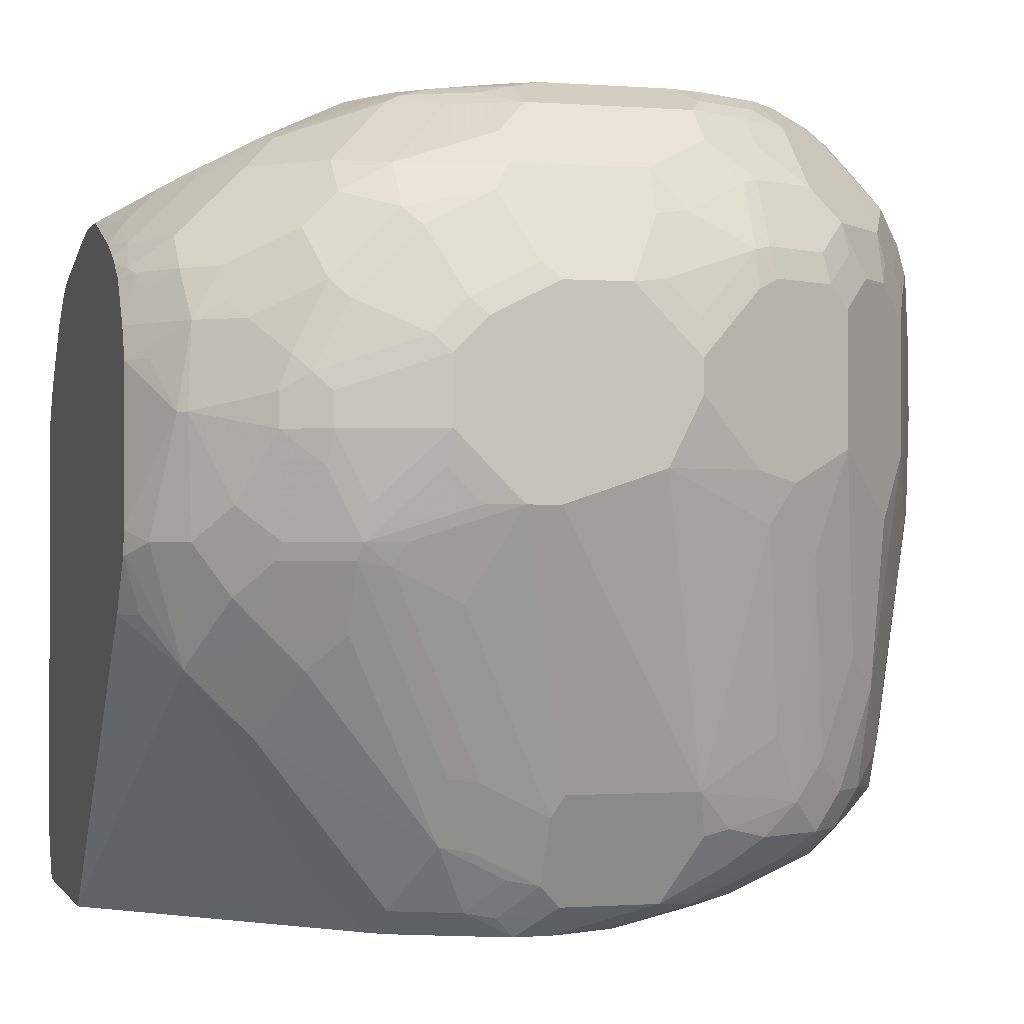
<metadata>
{"format":"obj","ext":"obj","renderer":"f3d","projection":"perspective","resolution":1024,"background":"white","views":[{"elev":-0.9,"azim":-106.0,"up":"+Y"}]}
</metadata>
<code>
v 0.4433 0.2669 -0.2947
v 0.4244 0.2669 -0.2933
v 0.4609 0.2669 -0.2921
v 0.3808 0.1924 -0.4212
v 0.3406 0.1924 -0.4212
v 0.2889 0.2082 -0.3896
v 0.2821 0.2619 -0.2821
v 0.2871 0.2669 -0.2521
v 0.2754 0.2149 -0.3761
v 0.2553 0.2351 -0.3358
v 0.262 0.2418 -0.3224
v 0.5541 0.2519 -0.1914
v 0.5642 0.2418 -0.2217
v 0.5853 0.2255 -0.2456
v 0.5853 0.196 -0.3233
v 0.5853 0.1914 -0.3325
v 0.534 0.1914 -0.3728
v 0.4937 0.1914 -0.3929
v 0.4702 0.1881 -0.4097
v 0.5342 0.2669 -0.1111
v 0.544 0.2619 -0.1612
v 0.4091 0.1874 -0.4212
v 0.2801 0.1723 -0.4212
v 0.2889 0.1881 -0.4097
v 0.2569 0.1713 -0.4131
v 0.2569 0.2116 -0.3728
v 0.2419 0.2619 -0.262
v 0.2644 0.2669 -0.2422
v 0.2368 0.2317 -0.3325
v 0.2393 0.2367 -0.3224
v 0.2192 0.2569 -0.262
v 0.2351 0.2552 -0.2753
v 0.5844 0.2418 -0.1813
v 0.5853 0.2363 -0.2024
v 0.5853 0.12 -0.4051
v 0.5743 0.1713 -0.3728
v 0.5541 0.1713 -0.3929
v 0.5105 0.1881 -0.3896
v 0.5306 0.1679 -0.4097
v 0.5138 0.1713 -0.4131
v 0.4921 0.1697 -0.4212
v 0.4816 0.1723 -0.4212
v 0.5342 0.2669 -0.08556
v 0.5853 0.2413 -0.1809
v 0.261 0.1632 -0.4212
v 0.2351 0.1545 -0.4165
v 0.2166 0.1713 -0.3929
v 0.2166 0.2116 -0.3526
v 0.2217 0.2619 -0.2418
v 0.2439 0.2669 -0.2217
v 0.2166 0.2519 -0.272
v 0.1948 0.2485 -0.2418
v 0.199 0.2569 -0.2217
v 0.5853 0.1053 -0.4112
v 0.5743 0.1309 -0.4131
v 0.5541 0.1511 -0.4131
v 0.5058 0.1632 -0.4212
v 0.5243 0.2669 -0.06293
v 0.544 0.2619 -0.06048
v 0.5575 0.2552 -0.05378
v 0.5853 0.2413 -0.0802
v 0.2539 0.1592 -0.4212
v 0.2388 0.1491 -0.4212
v 0.2267 0.1511 -0.4131
v 0.1965 0.1511 -0.3929
v 0.2217 0.1612 -0.403
v 0.1764 0.1511 -0.3728
v 0.1764 0.1713 -0.3526
v 0.1562 0.1914 -0.3123
v 0.1764 0.2116 -0.3123
v 0.2015 0.2619 -0.2015
v 0.2114 0.2669 -0.1813
v 0.2237 0.2669 -0.2015
v 0.1545 0.2082 -0.2821
v 0.1747 0.2485 -0.2015
v 0.5853 0.08154 -0.4212
v 0.5705 0.1052 -0.4212
v 0.5602 0.1169 -0.4212
v 0.5401 0.137 -0.4212
v 0.5299 0.1471 -0.4212
v 0.5041 0.2669 -0.02303
v 0.504 0.2669 -0.02267
v 0.544 0.2569 -0.03779
v 0.5541 0.2519 -0.03529
v 0.5777 0.2351 -0.0336
v 0.5853 0.2363 -0.05772
v 0.5853 0.2366 -0.05905
v 0.2207 0.1229 -0.4212
v 0.215 0.141 -0.4097
v 0.1747 0.1209 -0.3896
v 0.2193 0.1209 -0.4212
v 0.1663 0.1309 -0.3728
v 0.1562 0.1713 -0.3325
v 0.1335 0.1814 -0.2821
v 0.1461 0.1914 -0.2922
v 0.1335 0.141 -0.3224
v 0.2114 0.2669 -0.1008
v 0.1344 0.2082 -0.2217
v 0.1545 0.2283 -0.2217
v 0.1747 0.2485 -0.1008
v 0.5853 -0.1922 -0.4212
v 0.5038 0.2669 -0.02247
v 0.5743 0.2317 -0.01516
v 0.4838 0.2669 -0.002492
v 0.5138 0.2519 0.005018
v 0.5541 0.2317 0.005018
v 0.5853 0.2312 -0.04127
v 0.2106 0.1007 -0.4212
v 0.1948 0.1007 -0.4097
v 0.1713 0.07052 -0.398
v 0.1663 0.07052 -0.3929
v 0.1545 0.1007 -0.3694
v 0.1537 0.1209 -0.3627
v 0.1461 0.1511 -0.3325
v 0.126 0.1713 -0.272
v 0.126 0.1914 -0.2317
v 0.1335 0.1007 -0.3425
v 0.126 0.09068 -0.3325
v 0.126 0.1309 -0.3123
v 0.1914 0.2569 -0.09072
v 0.2192 0.2669 -0.07693
v 0.1209 0.1814 -0.2217
v 0.1344 0.2082 -0.1411
v 0.1545 0.2283 -0.1008
v 0.1948 0.2485 -0.06048
v 0.5798 -0.2058 -0.4212
v 0.5853 -0.2221 -0.402
v 0.5853 0.2207 -0.01971
v 0.5853 0.2214 -0.02099
v 0.5743 0.2116 0.005018
v 0.4635 0.2669 0.009105
v 0.4836 0.2485 0.02683
v 0.5038 0.2283 0.04701
v 0.534 0.2317 0.02515
v 0.534 0.2116 0.04533
v 0.2106 0.007063 -0.4212
v 0.1948 5.88e-06 -0.4097
v 0.1747 5.88e-06 -0.3896
v 0.1545 0.02011 -0.3694
v 0.1344 0.06042 -0.3493
v 0.1344 0.08058 -0.3493
v 0.1058 0.1108 -0.272
v 0.1058 0.1309 -0.2518
v 0.1058 0.1511 -0.2115
v 0.1209 0.08058 -0.3224
v 0.2116 0.2569 -0.05041
v 0.2384 0.2669 -0.04035
v 0.1008 0.141 -0.2015
v 0.1075 0.1545 -0.2015
v 0.1209 0.1814 -0.1411
v 0.126 0.1839 -0.1209
v 0.1461 0.204 -0.08065
v 0.1512 0.2065 -0.07054
v 0.1747 0.2283 -0.06048
v 0.2116 0.2468 -0.03023
v 0.5674 -0.2269 -0.4212
v 0.5831 -0.2269 -0.4017
v 0.5743 -0.2267 -0.4131
v 0.5853 -0.2269 -0.398
v 0.5853 0.1804 0.0206
v 0.5541 0.1914 0.04533
v 0.5743 0.1914 0.02515
v 0.403 0.2669 0.02775
v 0.4433 0.2485 0.04701
v 0.4735 0.2317 0.05539
v 0.4635 0.2216 0.06801
v 0.5038 0.2015 0.06801
v 0.5138 0.2116 0.05539
v 0.214 -0.007631 -0.4212
v 0.2116 -0.07051 -0.3879
v 0.2116 -0.01005 -0.4181
v 0.1713 -0.0302 -0.3677
v 0.1512 -0.01005 -0.3476
v 0.1461 5.88e-06 -0.3451
v 0.126 0.04027 -0.3249
v 0.1209 0.06042 -0.3224
v 0.1008 0.1007 -0.262
v 0.1008 0.1209 -0.2418
v 0.2397 0.2669 -0.03825
v 0.1008 0.141 -0.1612
v 0.1075 0.1545 -0.1612
v 0.1209 0.1612 -0.1008
v 0.126 0.1637 -0.08065
v 0.131 0.1662 -0.07054
v 0.1713 0.2065 -0.03023
v 0.1914 0.2267 -0.03023
v 0.2599 0.2669 -0.01807
v 0.2519 0.2267 0.0302
v 0.2519 0.2468 0.01002
v 0.419 -0.2269 -0.4212
v 0.5742 -0.2269 -0.413
v 0.5853 -0.2269 -0.1249
v 0.5853 0.142 0.04671
v 0.5239 0.1814 0.06801
v 0.544 0.1612 0.06801
v 0.36 0.2669 0.02775
v 0.3224 0.2485 0.04701
v 0.4433 0.2283 0.06714
v 0.4534 0.2116 0.07552
v 0.4534 0.1713 0.0957
v 0.4937 0.1914 0.07552
v 0.2386 -0.04026 -0.4212
v 0.2217 -0.04026 -0.4106
v 0.2318 -0.131 -0.3476
v 0.2116 -0.1108 -0.3476
v 0.1713 -0.05036 -0.3476
v 0.131 -0.01005 -0.3073
v 0.126 5.88e-06 -0.3048
v 0.1209 0.02011 -0.3022
v 0.1008 0.06042 -0.262
v 0.1008 0.1007 -0.1209
v 0.1058 0.1234 -0.1209
v 0.1058 0.1436 -0.1411
v 0.1209 0.141 -0.08065
v 0.1276 0.1478 -0.06722
v 0.1512 0.1662 -0.03023
v 0.1713 0.1864 -0.0101
v 0.2116 0.1864 0.0302
v 0.262 0.2669 -0.01669
v 0.2721 0.2569 0.01002
v 0.2519 0.2065 0.05033
v 0.2821 0.2283 0.04701
v 0.2821 0.2485 0.02683
v 0.2568 -0.2269 -0.2743
v 0.2519 -0.2115 -0.2871
v 0.2519 -0.1914 -0.3073
v 0.5853 -0.1262 -0.03503
v 0.5718 -0.1612 -0.04035
v 0.5592 -0.1712 -0.03023
v 0.529 -0.2115 -0.03023
v 0.5363 -0.2269 -0.07544
v 0.5844 0.141 0.04783
v 0.5853 0.1383 0.04773
v 0.534 0.1511 0.07552
v 0.5743 0.1309 0.05539
v 0.3389 0.2669 0.02259
v 0.3124 0.2569 0.0302
v 0.3023 0.2082 0.06714
v 0.3426 0.2283 0.06714
v 0.4433 0.2149 0.07388
v 0.4433 0.1612 0.1008
v 0.4836 0.1209 0.1008
v 0.4937 0.1309 0.0957
v 0.1713 -0.07051 -0.3274
v 0.2318 -0.1914 -0.2871
v 0.2318 -0.2115 -0.267
v 0.1914 -0.1712 -0.2468
v 0.1512 -0.05036 -0.3073
v 0.1713 -0.131 -0.2468
v 0.1276 -0.01343 -0.2888
v 0.1209 5.88e-06 -0.2821
v 0.1058 0.02011 -0.2443
v 0.1058 0.04027 -0.2645
v 0.1008 0.02011 -0.2217
v 0.1008 0.08058 -0.1209
v 0.1075 0.1075 -0.1075
v 0.1545 0.1343 -0.01348
v 0.1478 0.1478 -0.02691
v 0.168 0.1679 -0.006732
v 0.1747 0.1545 0.006704
v 0.1948 0.1545 0.02683
v 0.2082 0.1679 0.03358
v 0.2318 0.1662 0.05033
v 0.2721 0.1864 0.07051
v 0.2986 0.2669 0.002464
v 0.247 -0.2269 -0.2646
v 0.5793 -0.131 -0.03023
v 0.5693 -0.1511 -0.03023
v 0.5853 -0.06573 0.005274
v 0.5693 -0.09067 0.01002
v 0.5508 -0.1612 -0.01348
v 0.529 -0.1914 -0.0101
v 0.5088 -0.2115 -0.0101
v 0.5015 -0.2269 -0.04065
v 0.5853 0.1209 0.04987
v 0.5138 0.09068 0.0957
v 0.2821 0.1839 0.07552
v 0.3224 0.204 0.07552
v 0.3426 0.2149 0.07388
v 0.3426 0.1612 0.1008
v 0.4836 0.06042 0.1008
v 0.2116 -0.2115 -0.2267
v 0.1914 -0.1914 -0.2065
v 0.1881 -0.1746 -0.2283
v 0.168 -0.1343 -0.2283
v 0.168 -0.1545 -0.188
v 0.1276 -0.03354 -0.2485
v 0.1209 -0.02015 -0.2418
v 0.1612 -0.141 -0.1813
v 0.1008 0.02011 -0.2015
v 0.1209 0.04027 -0.08065
v 0.1075 0.0873 -0.1075
v 0.1008 0.04027 -0.1411
v 0.1545 0.0537 -0.01348
v 0.1747 0.03355 0.006704
v 0.215 0.1343 0.04701
v 0.2284 0.1478 0.0537
v 0.2687 0.1679 0.07388
v 0.2269 -0.2269 -0.2243
v 0.5853 -0.05389 0.01125
v 0.5793 -0.07051 0.01002
v 0.5105 -0.1612 0.02683
v 0.5306 -0.1612 0.006704
v 0.5853 0.03529 0.04865
v 0.5088 -0.1914 0.01002
v 0.4903 -0.2149 -0.006732
v 0.4685 -0.1914 0.0302
v 0.45 -0.1948 0.03358
v 0.4784 -0.2269 -0.03059
v 0.5853 0.04027 0.04987
v 0.4861 0.04027 0.0957
v 0.5264 0.02011 0.07552
v 0.5667 0.02011 0.05539
v 0.2821 0.1612 0.08058
v 0.3224 0.1209 0.1008
v 0.4433 0.02011 0.1008
v 0.4635 -0.06041 0.08058
v 0.2142 -0.2269 -0.1963
v 0.2082 -0.2149 -0.2082
v 0.1881 -0.1948 -0.188
v 0.1814 -0.1813 -0.1813
v 0.1747 -0.1679 -0.1746
v 0.1612 -0.141 -0.1008
v 0.131 0.01011 -0.07054
v 0.1344 0.03355 -0.05378
v 0.1545 -0.006712 -0.0336
v 0.1948 -0.06713 0.006704
v 0.215 -0.08728 0.02683
v 0.1948 0.01344 0.02683
v 0.215 0.0537 0.04701
v 0.2955 0.1142 0.08732
v 0.4987 -0.1712 0.0302
v 0.5038 -0.1813 0.02014
v 0.5693 0.01011 0.05033
v 0.4861 -0.1209 0.05539
v 0.4903 -0.1746 0.03358
v 0.4483 -0.1712 0.05033
v 0.4299 -0.1746 0.0537
v 0.4164 -0.1881 0.04701
v 0.4336 -0.2269 -0.03059
v 0.466 -0.08057 0.07552
v 0.3224 0.08058 0.1008
v 0.4231 5.88e-06 0.1008
v 0.403 -0.1209 0.08058
v 0.2142 -0.2269 -0.1738
v 0.1948 -0.2082 -0.1746
v 0.1747 -0.1679 -0.09404
v 0.178 -0.1645 -0.07728
v 0.1914 -0.1511 -0.03023
v 0.1713 -0.1108 -0.05041
v 0.1512 -0.0302 -0.05041
v 0.1948 -0.1276 -0.01348
v 0.215 -0.1477 0.006704
v 0.2351 -0.1477 0.02683
v 0.2553 -0.1276 0.04701
v 0.2553 0.01344 0.06714
v 0.2687 0.02683 0.07388
v 0.2955 0.07386 0.08732
v 0.4458 -0.1612 0.05539
v 0.4231 -0.1612 0.06045
v 0.356 -0.1881 0.04701
v 0.3829 -0.2217 -0.02017
v 0.2821 -0.2217 -0.06048
v 0.2522 -0.2269 -0.1112
v 0.3627 -0.2015 0.02014
v 0.4257 -0.1209 0.07552
v 0.3426 0.02011 0.1008
v 0.2821 0.02011 0.08058
v 0.3627 5.88e-06 0.1008
v 0.3426 -0.1209 0.08058
v 0.4097 -0.1343 0.07388
v 0.2165 -0.2269 -0.1671
v 0.1948 -0.2082 -0.1142
v 0.1948 -0.1881 -0.07391
v 0.1914 -0.1712 -0.05041
v 0.2116 -0.1712 -0.0101
v 0.1982 -0.1444 -0.0168
v 0.2318 -0.1712 0.01002
v 0.2721 -0.1511 0.05033
v 0.2586 -0.1444 0.04364
v 0.2821 -0.1209 0.06045
v 0.3426 -0.1612 0.06045
v 0.3124 -0.1712 0.05033
v 0.2955 -0.1881 0.02683
v 0.3023 -0.2015 -3.932e-05
v 0.2519 -0.2115 -0.05041
v 0.2318 -0.2115 -0.07054
v 0.2321 -0.2269 -0.1313
v 0.2477 -0.2269 -0.1157
v 0.3023 -0.04026 0.08058
v 0.3359 -0.1477 0.06714
v 0.3492 -0.1343 0.07388
v 0.2217 -0.2217 -0.1209
v 0.2116 -0.2115 -0.09072
v 0.215 -0.1881 -0.0336
v 0.2721 -0.1914 0.01002
v 0.2553 -0.1679 0.02683
v 0.2351 -0.1881 -0.01348
v 0.2955 -0.1679 0.04701
f 230 274 231
f 230 273 274
f 236 265 237
f 232 235 233
f 241 343 316
f 233 235 275
f 234 243 276
f 234 276 235
f 235 276 275
f 238 264 277
f 241 280 315
f 238 278 239
f 239 278 279
f 240 279 280
f 240 280 241
f 241 315 342
f 241 342 367
f 241 367 369
f 230 305 273
f 241 369 343
f 238 277 278
f 230 272 305
f 219 220 265
f 229 271 272
f 217 259 260
f 241 316 281
f 217 260 218
f 218 260 261
f 218 261 262
f 218 262 297
f 218 297 263
f 218 263 264
f 218 264 221
f 220 237 265
f 221 264 222
f 222 264 238
f 224 266 225
f 225 266 246
f 225 246 245
f 227 267 268
f 227 268 228
f 227 269 267
f 228 268 229
f 229 268 270
f 229 270 271
f 229 272 230
f 241 281 242
f 260 295 330
f 242 281 276
f 257 295 260
f 257 260 259
f 257 259 258
f 216 259 217
f 260 330 296
f 260 296 261
f 261 296 262
f 262 296 297
f 263 297 298
f 263 298 264
f 264 298 277
f 267 269 268
f 268 269 270
f 269 300 301
f 269 301 270
f 270 302 303
f 270 303 271
f 270 301 304
f 270 304 302
f 271 303 272
f 272 303 302
f 257 294 295
f 242 276 243
f 256 294 257
f 255 293 291
f 244 247 248
f 246 266 299
f 246 299 282
f 246 282 247
f 247 282 283
f 247 283 320
f 247 320 284
f 247 284 285
f 247 285 249
f 249 285 250
f 250 285 286
f 250 286 287
f 250 287 288
f 250 288 251
f 251 288 254
f 251 254 252
f 252 254 253
f 254 288 289
f 254 289 323
f 254 323 290
f 255 291 292
f 256 292 294
f 216 258 259
f 199 240 200
f 214 257 258
f 180 211 212
f 180 212 213
f 180 213 182
f 182 213 183
f 183 214 215
f 183 215 184
f 183 213 212
f 183 212 214
f 184 215 258
f 184 258 216
f 185 216 217
f 185 217 218
f 185 218 186
f 187 189 220
f 187 220 219
f 188 218 221
f 188 221 222
f 188 222 223
f 188 223 189
f 189 223 220
f 190 224 225
f 176 209 210
f 190 225 226
f 176 208 209
f 174 208 175
f 272 302 305
f 166 199 200
f 166 200 167
f 166 198 199
f 167 200 201
f 167 201 234
f 167 234 194
f 169 202 203
f 169 203 170
f 169 170 171
f 170 203 202
f 170 202 190
f 170 190 204
f 170 204 205
f 170 205 206
f 170 206 172
f 172 206 173
f 173 206 248
f 173 248 207
f 173 207 174
f 174 207 208
f 175 208 176
f 214 258 215
f 190 226 204
f 192 228 229
f 204 245 205
f 205 244 206
f 205 245 246
f 205 246 247
f 205 247 244
f 206 244 248
f 207 248 247
f 207 247 249
f 207 249 250
f 207 250 208
f 208 250 251
f 208 251 252
f 208 252 253
f 208 253 209
f 209 253 210
f 210 253 254
f 211 255 292
f 211 292 256
f 211 256 214
f 211 214 212
f 214 256 257
f 204 225 245
f 192 227 228
f 204 226 225
f 200 234 201
f 192 229 230
f 192 230 231
f 193 195 232
f 193 232 233
f 194 234 195
f 195 234 235
f 195 235 232
f 196 236 197
f 197 236 237
f 197 237 220
f 197 220 223
f 197 223 222
f 197 222 238
f 197 238 239
f 198 239 279
f 198 279 240
f 198 240 199
f 200 241 242
f 200 242 243
f 200 243 234
f 165 198 166
f 200 240 241
f 273 306 274
f 344 370 392
f 273 307 308
f 344 392 371
f 344 371 366
f 345 372 373
f 347 373 374
f 347 374 375
f 347 375 348
f 348 375 349
f 349 376 353
f 349 353 377
f 349 377 352
f 349 375 376
f 352 377 353
f 353 376 378
f 353 378 354
f 354 378 379
f 354 379 380
f 354 380 355
f 355 380 379
f 355 379 381
f 355 381 368
f 355 368 356
f 343 370 344
f 356 368 357
f 343 369 370
f 342 357 368
f 330 355 356
f 330 356 357
f 330 357 358
f 332 336 333
f 332 335 336
f 335 341 366
f 335 366 359
f 335 359 336
f 336 359 337
f 337 359 338
f 338 359 360
f 338 360 339
f 339 360 371
f 339 371 392
f 339 392 382
f 339 382 361
f 340 362 363
f 340 363 364
f 340 361 365
f 340 365 362
f 342 358 357
f 342 368 367
f 328 330 329
f 359 366 371
f 361 382 383
f 374 376 375
f 376 395 398
f 376 398 378
f 378 396 384
f 378 384 397
f 378 397 379
f 378 398 396
f 379 397 399
f 379 399 383
f 379 383 391
f 382 392 391
f 382 391 383
f 383 399 384
f 384 399 397
f 384 396 385
f 386 398 395
f 386 395 387
f 386 396 398
f 387 395 394
f 387 394 388
f 164 198 165
f 374 395 376
f 359 371 360
f 373 395 374
f 373 393 394
f 361 383 384
f 361 384 385
f 361 385 365
f 362 385 363
f 362 365 385
f 363 385 396
f 363 396 386
f 363 386 387
f 363 387 388
f 363 388 389
f 363 389 364
f 367 368 390
f 367 390 370
f 367 370 369
f 368 381 390
f 370 391 392
f 370 390 381
f 370 381 379
f 370 379 391
f 372 388 393
f 372 393 373
f 373 394 395
f 273 305 307
f 328 355 330
f 328 353 354
f 286 288 287
f 289 321 346
f 289 346 322
f 289 322 347
f 289 347 323
f 290 323 293
f 291 293 324
f 291 324 325
f 291 325 294
f 291 294 292
f 293 323 324
f 294 325 326
f 294 326 327
f 294 327 295
f 295 327 328
f 295 328 329
f 295 329 330
f 296 330 358
f 296 358 331
f 296 331 298
f 296 298 297
f 286 289 288
f 298 331 315
f 286 321 289
f 284 286 285
f 273 308 306
f 274 306 309
f 275 276 310
f 276 281 311
f 276 311 312
f 276 312 313
f 276 313 310
f 277 298 314
f 277 314 280
f 277 280 278
f 278 280 279
f 280 314 315
f 281 316 344
f 281 344 317
f 281 317 341
f 281 341 311
f 282 299 318
f 282 318 319
f 282 319 283
f 283 319 320
f 284 320 286
f 286 320 321
f 328 354 355
f 298 315 314
f 302 332 333
f 317 366 341
f 318 345 373
f 318 373 346
f 318 346 319
f 319 346 320
f 320 346 321
f 322 346 373
f 322 373 347
f 323 347 348
f 323 348 349
f 323 349 350
f 323 350 324
f 324 350 349
f 324 349 351
f 324 351 326
f 324 326 325
f 326 351 349
f 326 349 352
f 326 352 327
f 327 353 328
f 327 352 353
f 317 344 366
f 300 304 301
f 316 343 344
f 315 331 358
f 302 333 305
f 302 304 334
f 302 334 313
f 302 313 335
f 302 335 332
f 304 310 313
f 304 313 334
f 305 333 336
f 305 336 307
f 306 308 309
f 307 336 337
f 388 394 393
f 307 337 338
f 307 338 308
f 308 338 339
f 308 339 309
f 309 339 361
f 309 361 340
f 311 341 312
f 312 341 335
f 312 335 313
f 315 358 342
f 164 239 198
f 27 32 31
f 163 197 164
f 20 44 21
f 21 44 33
f 23 45 25
f 23 25 24
f 25 45 46
f 25 46 47
f 25 47 48
f 25 48 26
f 26 48 29
f 20 61 44
f 27 31 49
f 27 73 50
f 27 50 28
f 29 48 51
f 29 51 30
f 30 51 31
f 31 51 52
f 31 52 75
f 31 75 53
f 31 53 71
f 27 49 73
f 20 43 61
f 19 42 22
f 19 41 42
f 14 300 269
f 14 269 227
f 14 227 192
f 14 192 159
f 14 159 127
f 14 127 101
f 14 101 76
f 14 76 54
f 14 54 35
f 14 35 16
f 14 16 15
f 16 35 36
f 16 36 37
f 16 37 17
f 17 37 39
f 17 39 38
f 17 38 19
f 17 19 18
f 19 38 39
f 19 39 40
f 19 40 41
f 31 71 49
f 33 44 34
f 35 54 55
f 35 55 36
f 51 74 52
f 52 74 75
f 53 75 71
f 54 76 55
f 55 76 77
f 55 77 78
f 55 78 79
f 55 79 56
f 56 79 80
f 56 80 57
f 58 81 59
f 59 81 82
f 59 82 83
f 59 83 60
f 60 83 84
f 60 84 85
f 60 85 86
f 60 86 87
f 60 87 61
f 63 88 64
f 64 89 65
f 51 70 74
f 14 304 300
f 49 72 73
f 48 70 51
f 36 55 56
f 36 56 37
f 37 56 39
f 39 56 57
f 39 57 40
f 40 57 41
f 43 58 59
f 43 59 60
f 43 60 61
f 45 62 46
f 46 62 63
f 46 63 64
f 46 64 65
f 46 65 66
f 46 66 47
f 47 66 65
f 47 65 67
f 47 67 68
f 47 68 48
f 48 68 69
f 48 69 70
f 49 71 72
f 14 310 304
f 14 275 310
f 14 233 275
f 1 3 4
f 1 4 5
f 1 5 6
f 1 6 2
f 2 7 8
f 2 6 9
f 2 9 10
f 2 10 11
f 2 11 7
f 3 12 13
f 3 13 14
f 3 14 15
f 3 15 16
f 3 16 17
f 3 17 18
f 3 18 19
f 3 19 4
f 3 20 21
f 3 21 12
f 4 19 22
f 4 22 42
f 1 20 3
f 4 42 41
f 1 43 20
f 1 81 58
f 164 197 239
f 1 2 8
f 1 8 28
f 1 28 50
f 1 50 73
f 1 73 72
f 1 72 97
f 1 97 121
f 1 121 147
f 1 147 179
f 1 179 187
f 1 187 219
f 1 219 265
f 1 265 236
f 1 236 196
f 1 196 163
f 1 163 131
f 1 131 104
f 1 104 102
f 1 102 82
f 1 82 81
f 1 58 43
f 64 88 89
f 4 41 57
f 4 80 79
f 9 26 29
f 9 29 10
f 10 29 30
f 10 30 31
f 10 31 32
f 10 32 27
f 10 27 11
f 12 33 13
f 12 21 33
f 13 33 34
f 13 34 14
f 14 34 44
f 14 44 61
f 14 61 87
f 14 87 86
f 14 86 107
f 14 107 129
f 14 129 128
f 14 128 160
f 14 160 193
f 14 193 233
f 7 11 27
f 4 57 80
f 7 28 8
f 6 26 9
f 4 78 77
f 4 77 76
f 4 76 101
f 4 101 126
f 4 126 156
f 4 156 190
f 4 190 202
f 4 202 169
f 4 169 136
f 4 136 108
f 4 108 91
f 4 91 88
f 4 88 63
f 4 63 62
f 4 62 45
f 4 45 23
f 4 23 5
f 5 23 24
f 5 24 6
f 6 24 25
f 6 25 26
f 7 27 28
f 65 90 67
f 4 79 78
f 65 91 90
f 137 170 138
f 137 169 171
f 137 171 170
f 138 170 172
f 138 172 173
f 138 173 139
f 139 173 174
f 139 174 140
f 140 174 175
f 136 169 137
f 140 175 176
f 140 145 141
f 142 177 178
f 142 178 143
f 142 145 177
f 143 178 148
f 143 148 144
f 145 176 210
f 145 210 177
f 146 179 147
f 140 176 145
f 135 194 161
f 135 167 194
f 135 168 167
f 124 153 185
f 124 185 154
f 125 154 186
f 125 186 155
f 125 155 146
f 126 127 157
f 126 157 158
f 126 158 156
f 127 159 157
f 128 130 160
f 130 161 162
f 130 162 160
f 131 163 164
f 131 164 132
f 132 164 133
f 133 135 134
f 133 164 165
f 133 165 166
f 133 166 167
f 133 167 168
f 133 168 135
f 146 155 179
f 148 178 177
f 148 177 210
f 148 210 254
f 156 192 231
f 156 231 274
f 156 274 309
f 156 309 340
f 156 340 364
f 156 364 389
f 156 389 388
f 156 388 372
f 156 372 345
f 156 345 318
f 156 318 299
f 156 299 266
f 156 266 224
f 156 224 190
f 157 191 158
f 160 162 193
f 161 193 162
f 161 194 195
f 161 195 193
f 65 89 91
f 163 196 197
f 156 159 192
f 124 152 153
f 156 157 159
f 156 158 191
f 148 254 290
f 148 290 293
f 148 293 255
f 148 255 211
f 148 211 180
f 148 180 181
f 148 181 149
f 150 181 180
f 150 180 182
f 150 182 151
f 151 182 183
f 151 183 152
f 152 183 184
f 152 184 153
f 153 184 216
f 153 216 185
f 154 185 186
f 155 187 179
f 155 186 218
f 155 218 188
f 155 189 187
f 156 191 157
f 123 152 124
f 155 188 189
f 123 150 151
f 84 105 106
f 84 106 103
f 85 107 86
f 85 103 107
f 88 91 89
f 90 91 108
f 90 108 109
f 90 109 110
f 90 110 111
f 90 111 112
f 90 112 117
f 90 117 113
f 90 113 92
f 92 113 96
f 92 96 114
f 93 114 96
f 94 115 116
f 94 116 98
f 94 96 119
f 94 119 115
f 96 113 117
f 84 104 105
f 96 117 118
f 84 102 104
f 83 102 84
f 67 114 93
f 67 92 114
f 123 151 152
f 67 93 69
f 67 69 68
f 67 90 92
f 69 94 95
f 69 95 74
f 69 74 70
f 69 93 96
f 69 96 94
f 71 75 72
f 72 75 100
f 72 100 97
f 74 95 94
f 74 98 99
f 74 99 75
f 75 99 98
f 75 98 123
f 75 123 100
f 82 102 83
f 84 103 85
f 96 118 119
f 74 94 98
f 97 120 121
f 110 136 137
f 111 137 138
f 111 138 139
f 111 139 140
f 111 140 141
f 111 141 112
f 112 141 117
f 115 119 142
f 115 142 143
f 115 143 144
f 110 137 111
f 115 144 116
f 118 145 142
f 118 142 119
f 118 141 145
f 120 146 121
f 121 146 147
f 122 144 148
f 97 100 120
f 122 181 150
f 122 148 149
f 122 149 181
f 116 144 122
f 108 110 109
f 117 141 118
f 106 161 130
f 98 122 150
f 98 150 123
f 108 136 110
f 98 116 122
f 100 123 124
f 100 124 154
f 100 125 146
f 100 146 120
f 101 127 126
f 103 128 129
f 103 129 107
f 100 154 125
f 103 130 128
f 104 131 105
f 106 135 161
f 105 131 132
f 105 132 133
f 105 133 134
f 103 106 130
f 105 134 106
f 106 134 135

</code>
